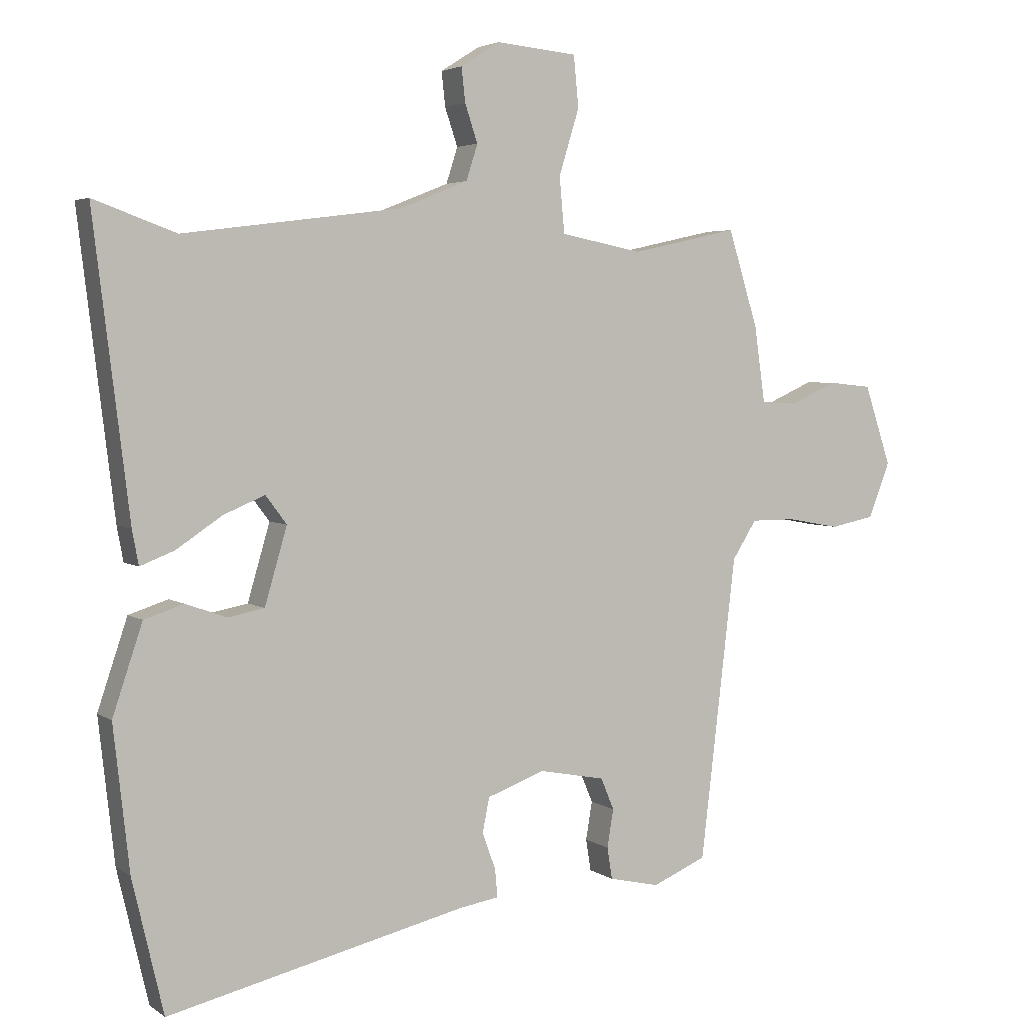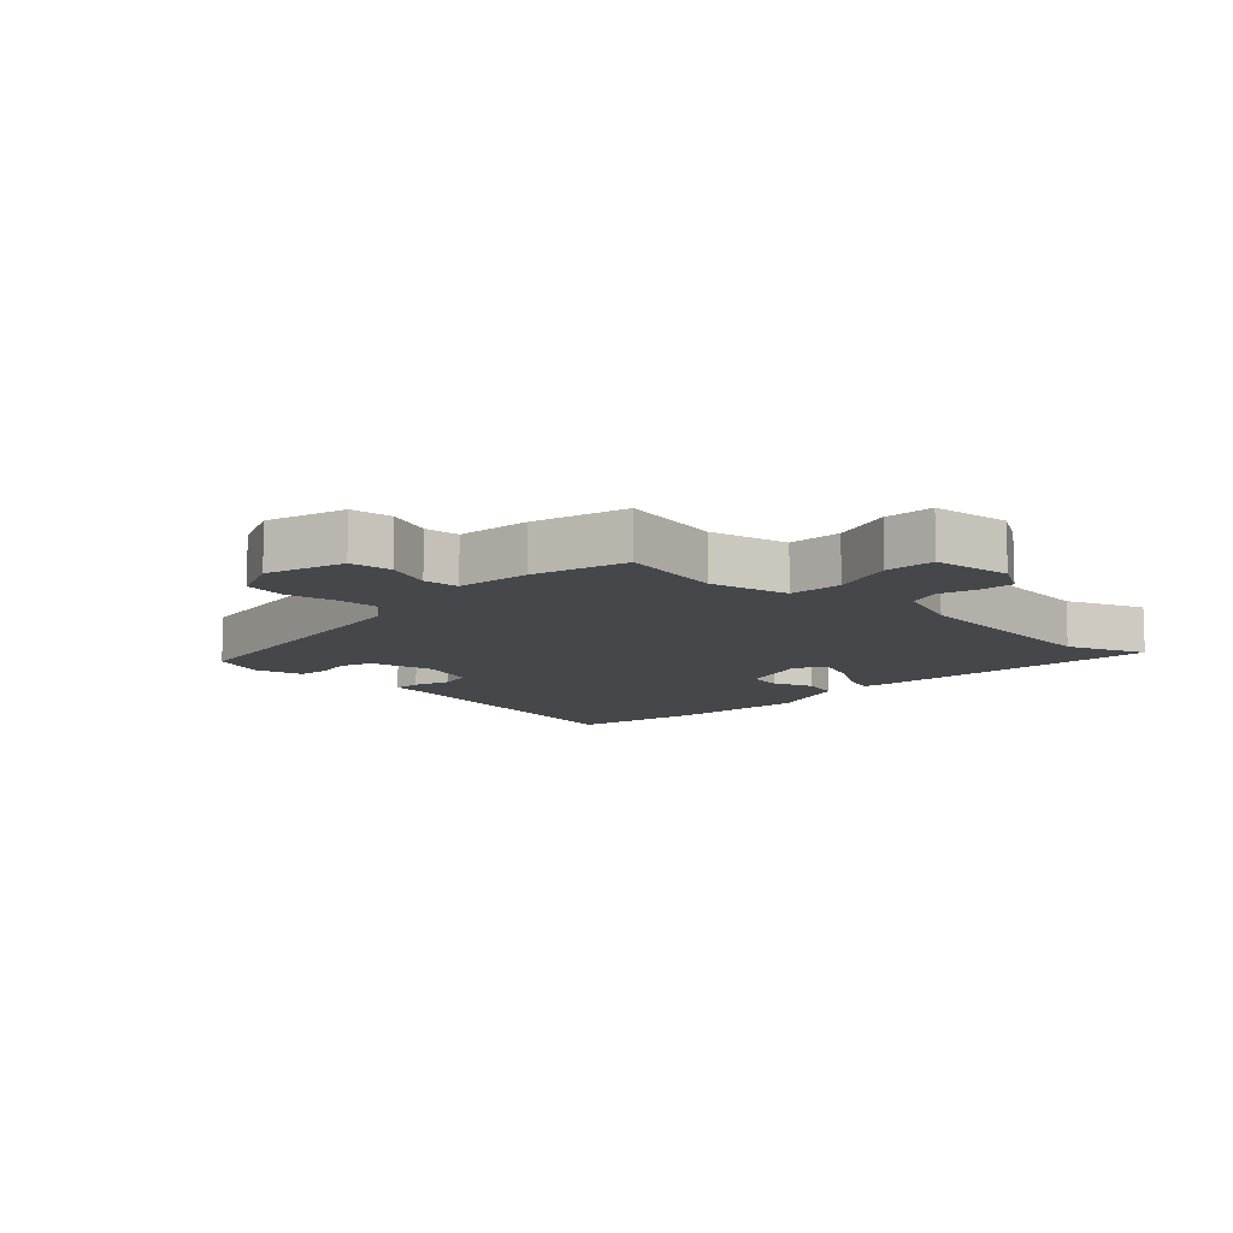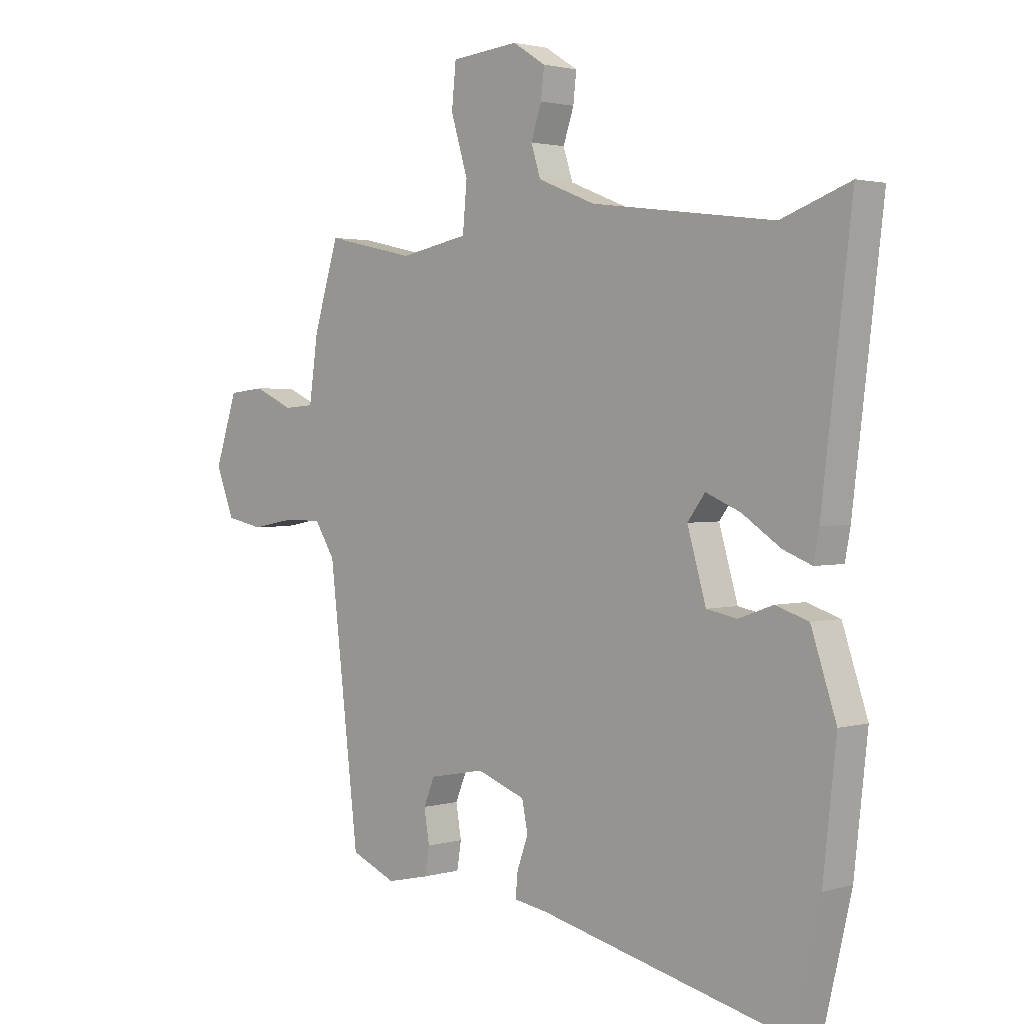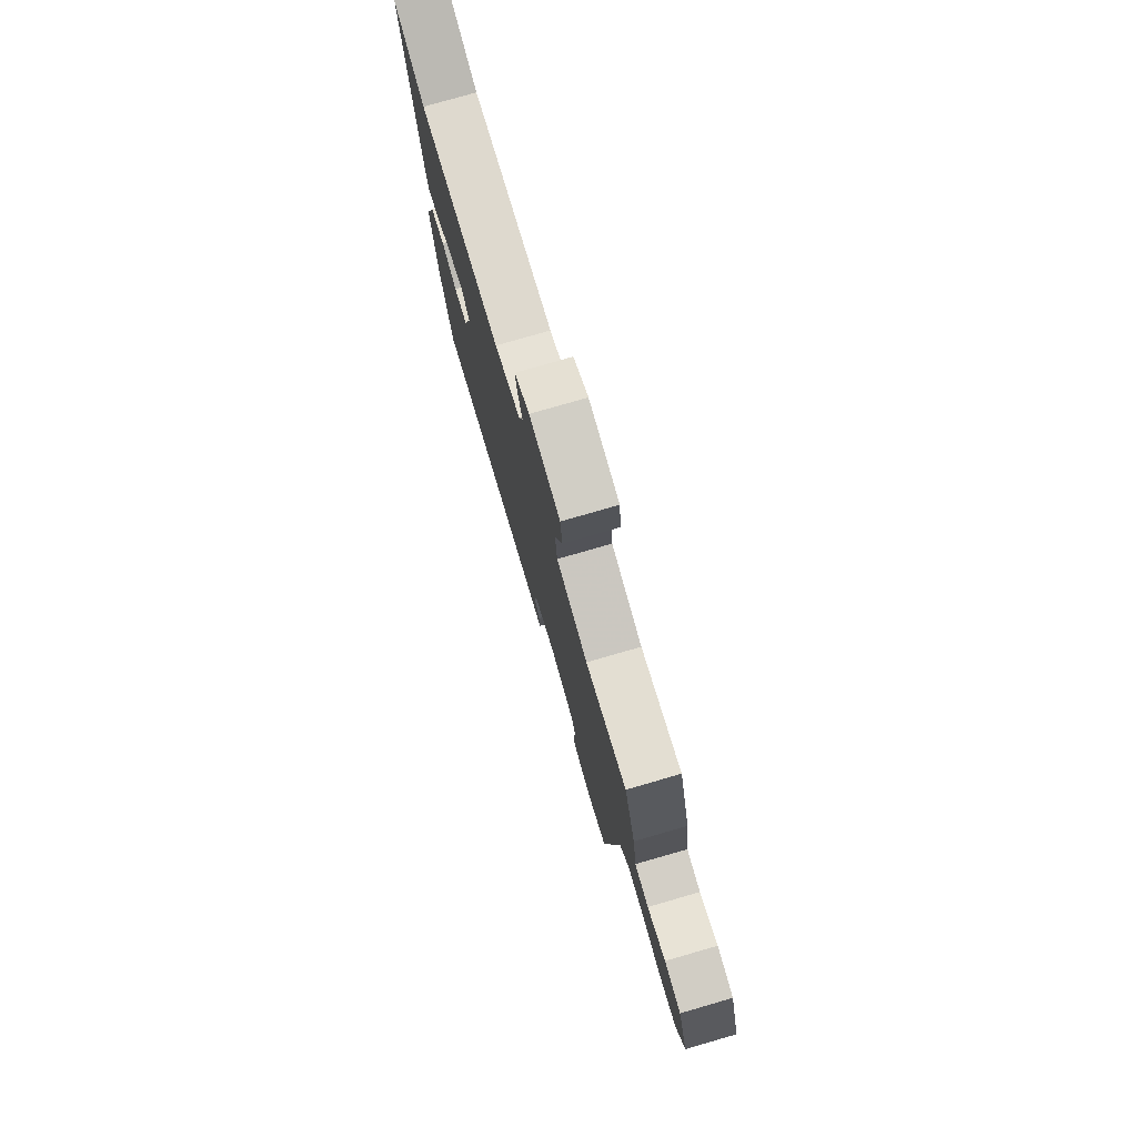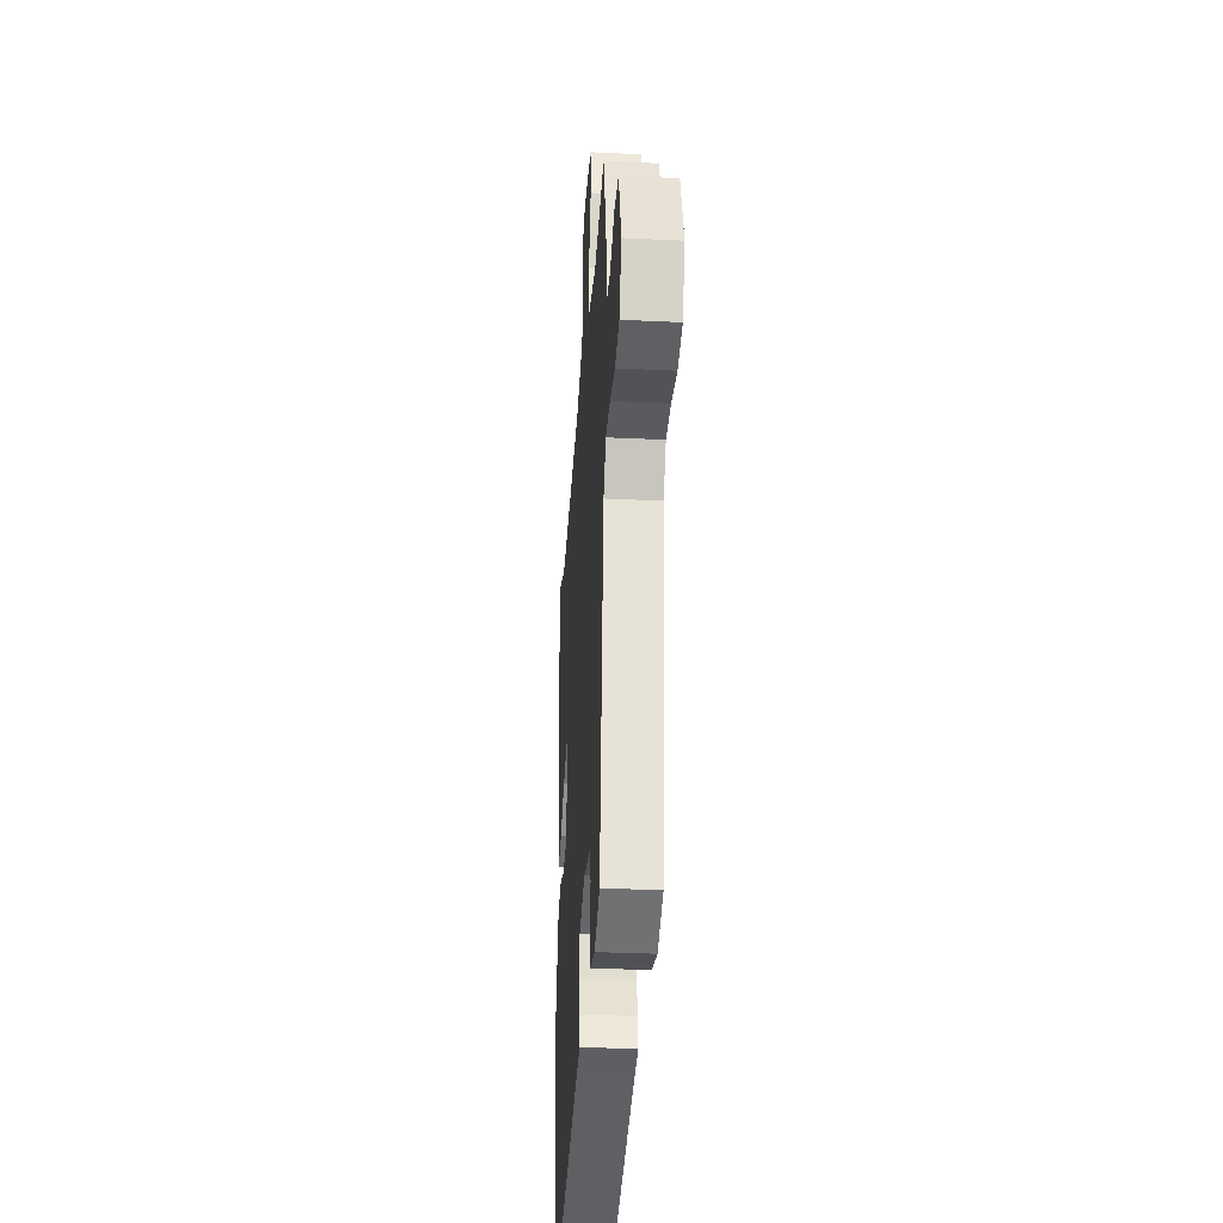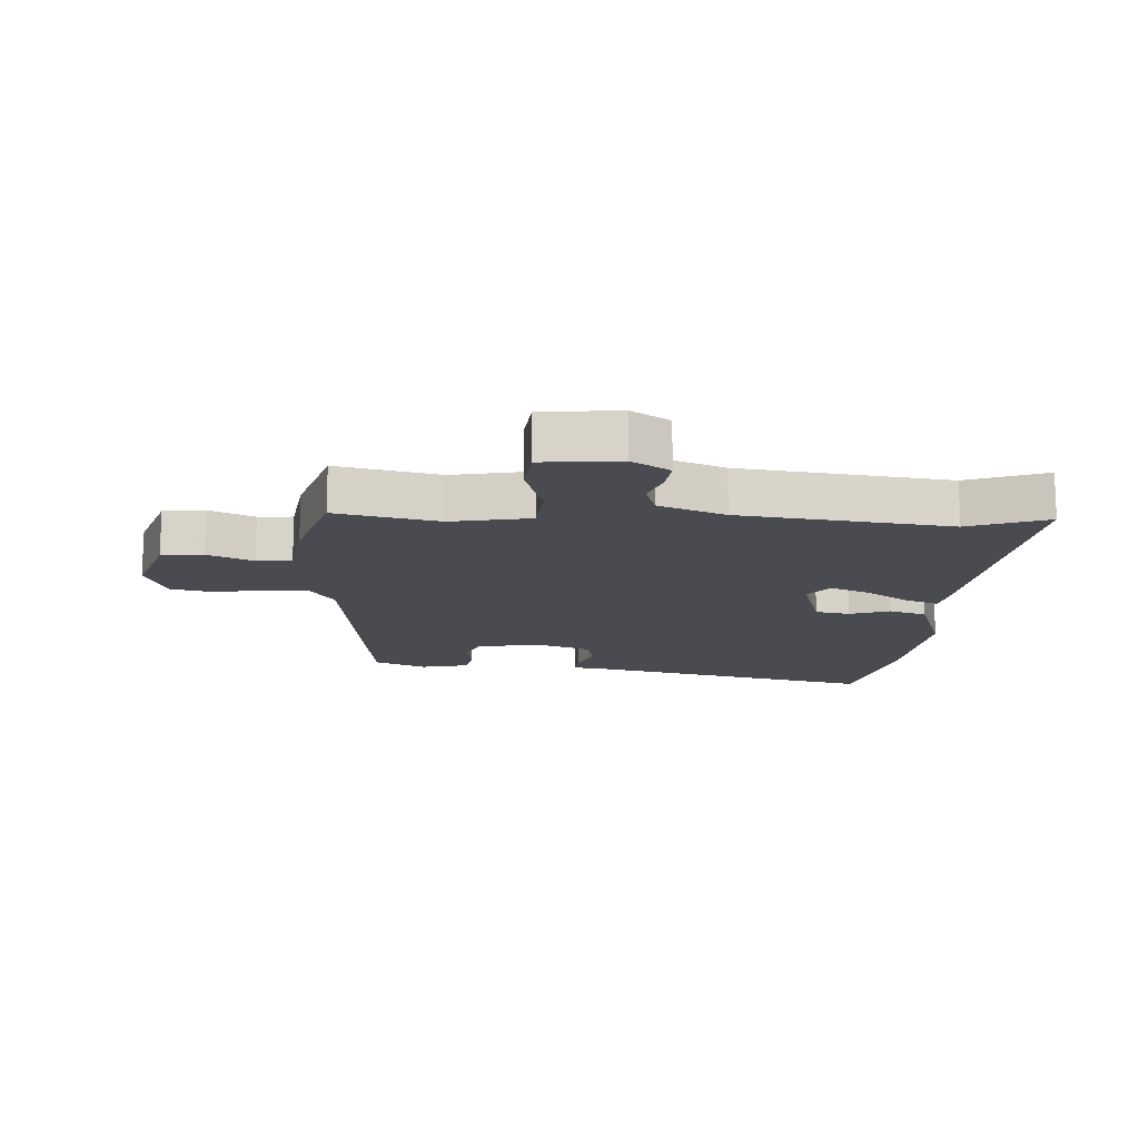
<metadata>
{"format":"obj","ext":"obj","renderer":"f3d","projection":"perspective","resolution":1024,"background":"white","views":[{"elev":3.9,"azim":153.3,"up":"+Z"},{"elev":-10.4,"azim":-42.3,"up":"+Y"},{"elev":2.1,"azim":44.7,"up":"+Z"},{"elev":78.0,"azim":-106.1,"up":"+Z"},{"elev":-32.2,"azim":-93.9,"up":"+Z"},{"elev":-14.5,"azim":-3.1,"up":"+Y"}]}
</metadata>
<code>
v 0.435 0.07 0.476
v 0.564 0.07 0.523
v 0.508 0.07 0.061
v 0.498 0.07 0.007
v 0.444 0.07 0.028
v 0.372 0.07 0.076
v 0.307 0.07 0.103
v 0.274 0.07 0.059
v 0.309 0.07 -0.061
v 0.366 0.07 -0.072
v 0.431 0.07 -0.049
v 0.493 0.07 -0.069
v 0.54 0.07 -0.209
v 0.515 0.07 -0.434
v 0.466 0.07 -0.644
v -0.005 0.07 -0.534
v -0.067 0.07 -0.524
v -0.063 0.07 -0.48
v -0.042 0.07 -0.422
v -0.053 0.07 -0.368
v -0.144 0.07 -0.335
v -0.248 0.07 -0.355
v -0.269 0.07 -0.405
v -0.259 0.07 -0.465
v -0.267 0.07 -0.515
v -0.347 0.07 -0.533
v -0.432 0.07 -0.497
v -0.488 0.07 -0.021
v -0.526 0.07 0.039
v -0.597 0.07 0.039
v -0.679 0.07 0.024
v -0.749 0.07 0.038
v -0.783 0.07 0.125
v -0.741 0.07 0.251
v -0.673 0.07 0.258
v -0.599 0.07 0.225
v -0.542 0.07 0.229
v -0.525 0.07 0.348
v -0.478 0.07 0.5
v -0.31 0.07 0.463
v -0.181 0.07 0.488
v -0.173 0.07 0.575
v -0.205 0.07 0.679
v -0.197 0.07 0.759
v -0.07 0.07 0.771
v -0.008 0.07 0.732
v -0.014 0.07 0.678
v -0.034 0.07 0.619
v -0.016 0.07 0.563
v 0.092 0.07 0.52
v 0.435 0 0.476
v 0.564 0 0.523
v 0.508 0 0.061
v 0.498 0 0.007
v 0.444 0 0.028
v 0.372 0 0.076
v 0.307 0 0.103
v 0.274 0 0.059
v 0.309 0 -0.061
v 0.366 0 -0.072
v 0.431 0 -0.049
v 0.493 0 -0.069
v 0.54 0 -0.209
v 0.515 0 -0.434
v 0.466 0 -0.644
v -0.005 0 -0.534
v -0.067 0 -0.524
v -0.063 0 -0.48
v -0.042 0 -0.422
v -0.053 0 -0.368
v -0.144 0 -0.335
v -0.248 0 -0.355
v -0.269 0 -0.405
v -0.259 0 -0.465
v -0.267 0 -0.515
v -0.347 0 -0.533
v -0.432 0 -0.497
v -0.488 0 -0.021
v -0.526 0 0.039
v -0.597 0 0.039
v -0.679 0 0.024
v -0.749 0 0.038
v -0.783 0 0.125
v -0.741 0 0.251
v -0.673 0 0.258
v -0.599 0 0.225
v -0.542 0 0.229
v -0.525 0 0.348
v -0.478 0 0.5
v -0.31 0 0.463
v -0.181 0 0.488
v -0.173 0 0.575
v -0.205 0 0.679
v -0.197 0 0.759
v -0.07 0 0.771
v -0.008 0 0.732
v -0.014 0 0.678
v -0.034 0 0.619
v -0.016 0 0.563
v 0.092 0 0.52
f 46 47 48
f 45 46 48
f 44 45 48
f 43 44 48
f 42 43 48
f 41 42 48 49
f 37 38 39 40
f 37 40 41
f 34 35 36
f 33 34 36
f 32 33 36
f 31 32 36
f 30 31 36
f 29 30 36 37
f 41 49 50
f 37 41 50
f 29 37 50
f 28 29 50
f 26 27 28
f 25 26 28
f 24 25 28
f 23 24 28
f 16 17 18 19
f 16 19 20
f 15 16 20
f 14 15 20
f 13 14 20
f 12 13 20
f 11 12 20
f 10 11 20
f 9 10 20 21
f 4 5 6
f 3 4 6
f 2 3 6
f 1 2 6
f 1 6 7
f 50 1 7 8
f 22 23 28 50
f 21 22 50
f 9 21 50
f 8 9 50
f 98 97 96
f 98 96 95
f 98 95 94
f 98 94 93
f 98 93 92
f 99 98 92 91
f 90 89 88 87
f 91 90 87
f 86 85 84
f 86 84 83
f 86 83 82
f 86 82 81
f 86 81 80
f 87 86 80 79
f 100 99 91
f 100 91 87
f 100 87 79
f 100 79 78
f 78 77 76
f 78 76 75
f 78 75 74
f 78 74 73
f 69 68 67 66
f 70 69 66
f 70 66 65
f 70 65 64
f 70 64 63
f 70 63 62
f 70 62 61
f 70 61 60
f 71 70 60 59
f 56 55 54
f 56 54 53
f 56 53 52
f 56 52 51
f 57 56 51
f 58 57 51 100
f 100 78 73 72
f 100 72 71
f 100 71 59
f 100 59 58
f 1 51 52 2
f 2 52 53 3
f 3 53 54 4
f 4 54 55 5
f 5 55 56 6
f 6 56 57 7
f 7 57 58 8
f 8 58 59 9
f 9 59 60 10
f 10 60 61 11
f 11 61 62 12
f 12 62 63 13
f 13 63 64 14
f 14 64 65 15
f 15 65 66 16
f 16 66 67 17
f 17 67 68 18
f 18 68 69 19
f 19 69 70 20
f 20 70 71 21
f 21 71 72 22
f 22 72 73 23
f 23 73 74 24
f 24 74 75 25
f 25 75 76 26
f 26 76 77 27
f 27 77 78 28
f 28 78 79 29
f 29 79 80 30
f 30 80 81 31
f 31 81 82 32
f 32 82 83 33
f 33 83 84 34
f 34 84 85 35
f 35 85 86 36
f 36 86 87 37
f 37 87 88 38
f 38 88 89 39
f 39 89 90 40
f 40 90 91 41
f 41 91 92 42
f 42 92 93 43
f 43 93 94 44
f 44 94 95 45
f 45 95 96 46
f 46 96 97 47
f 47 97 98 48
f 48 98 99 49
f 49 99 100 50
f 50 100 51 1

</code>
